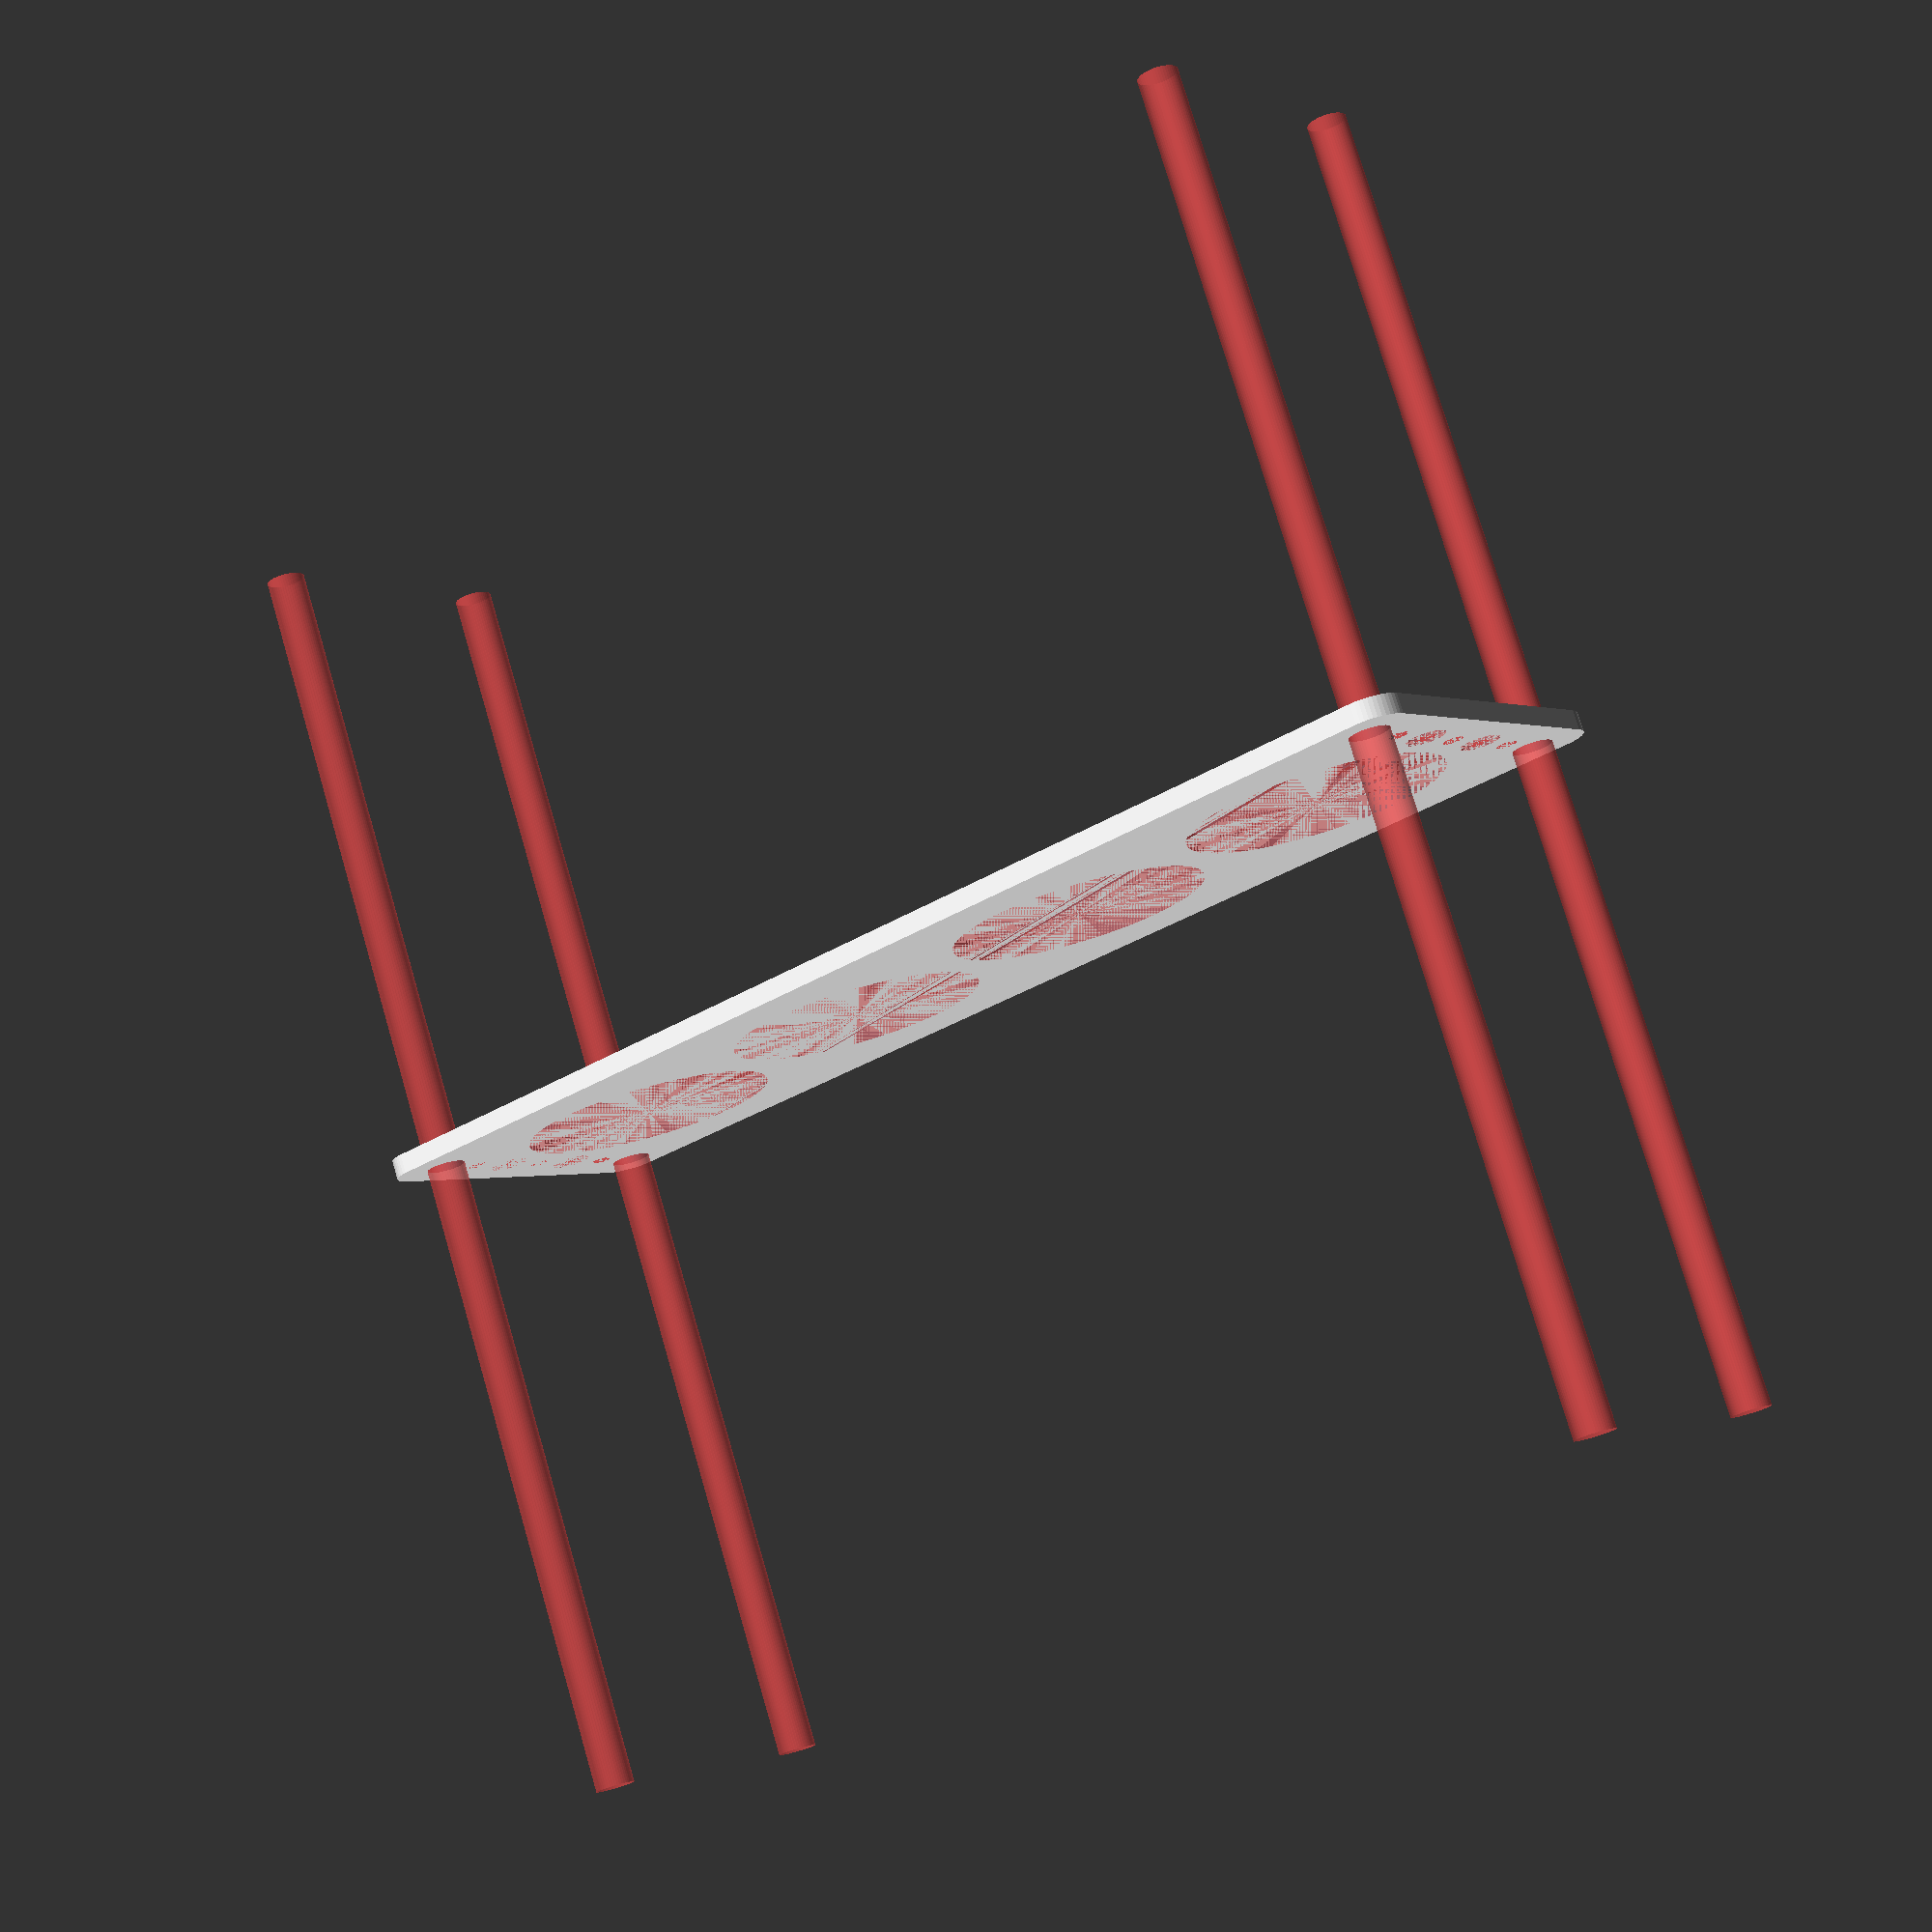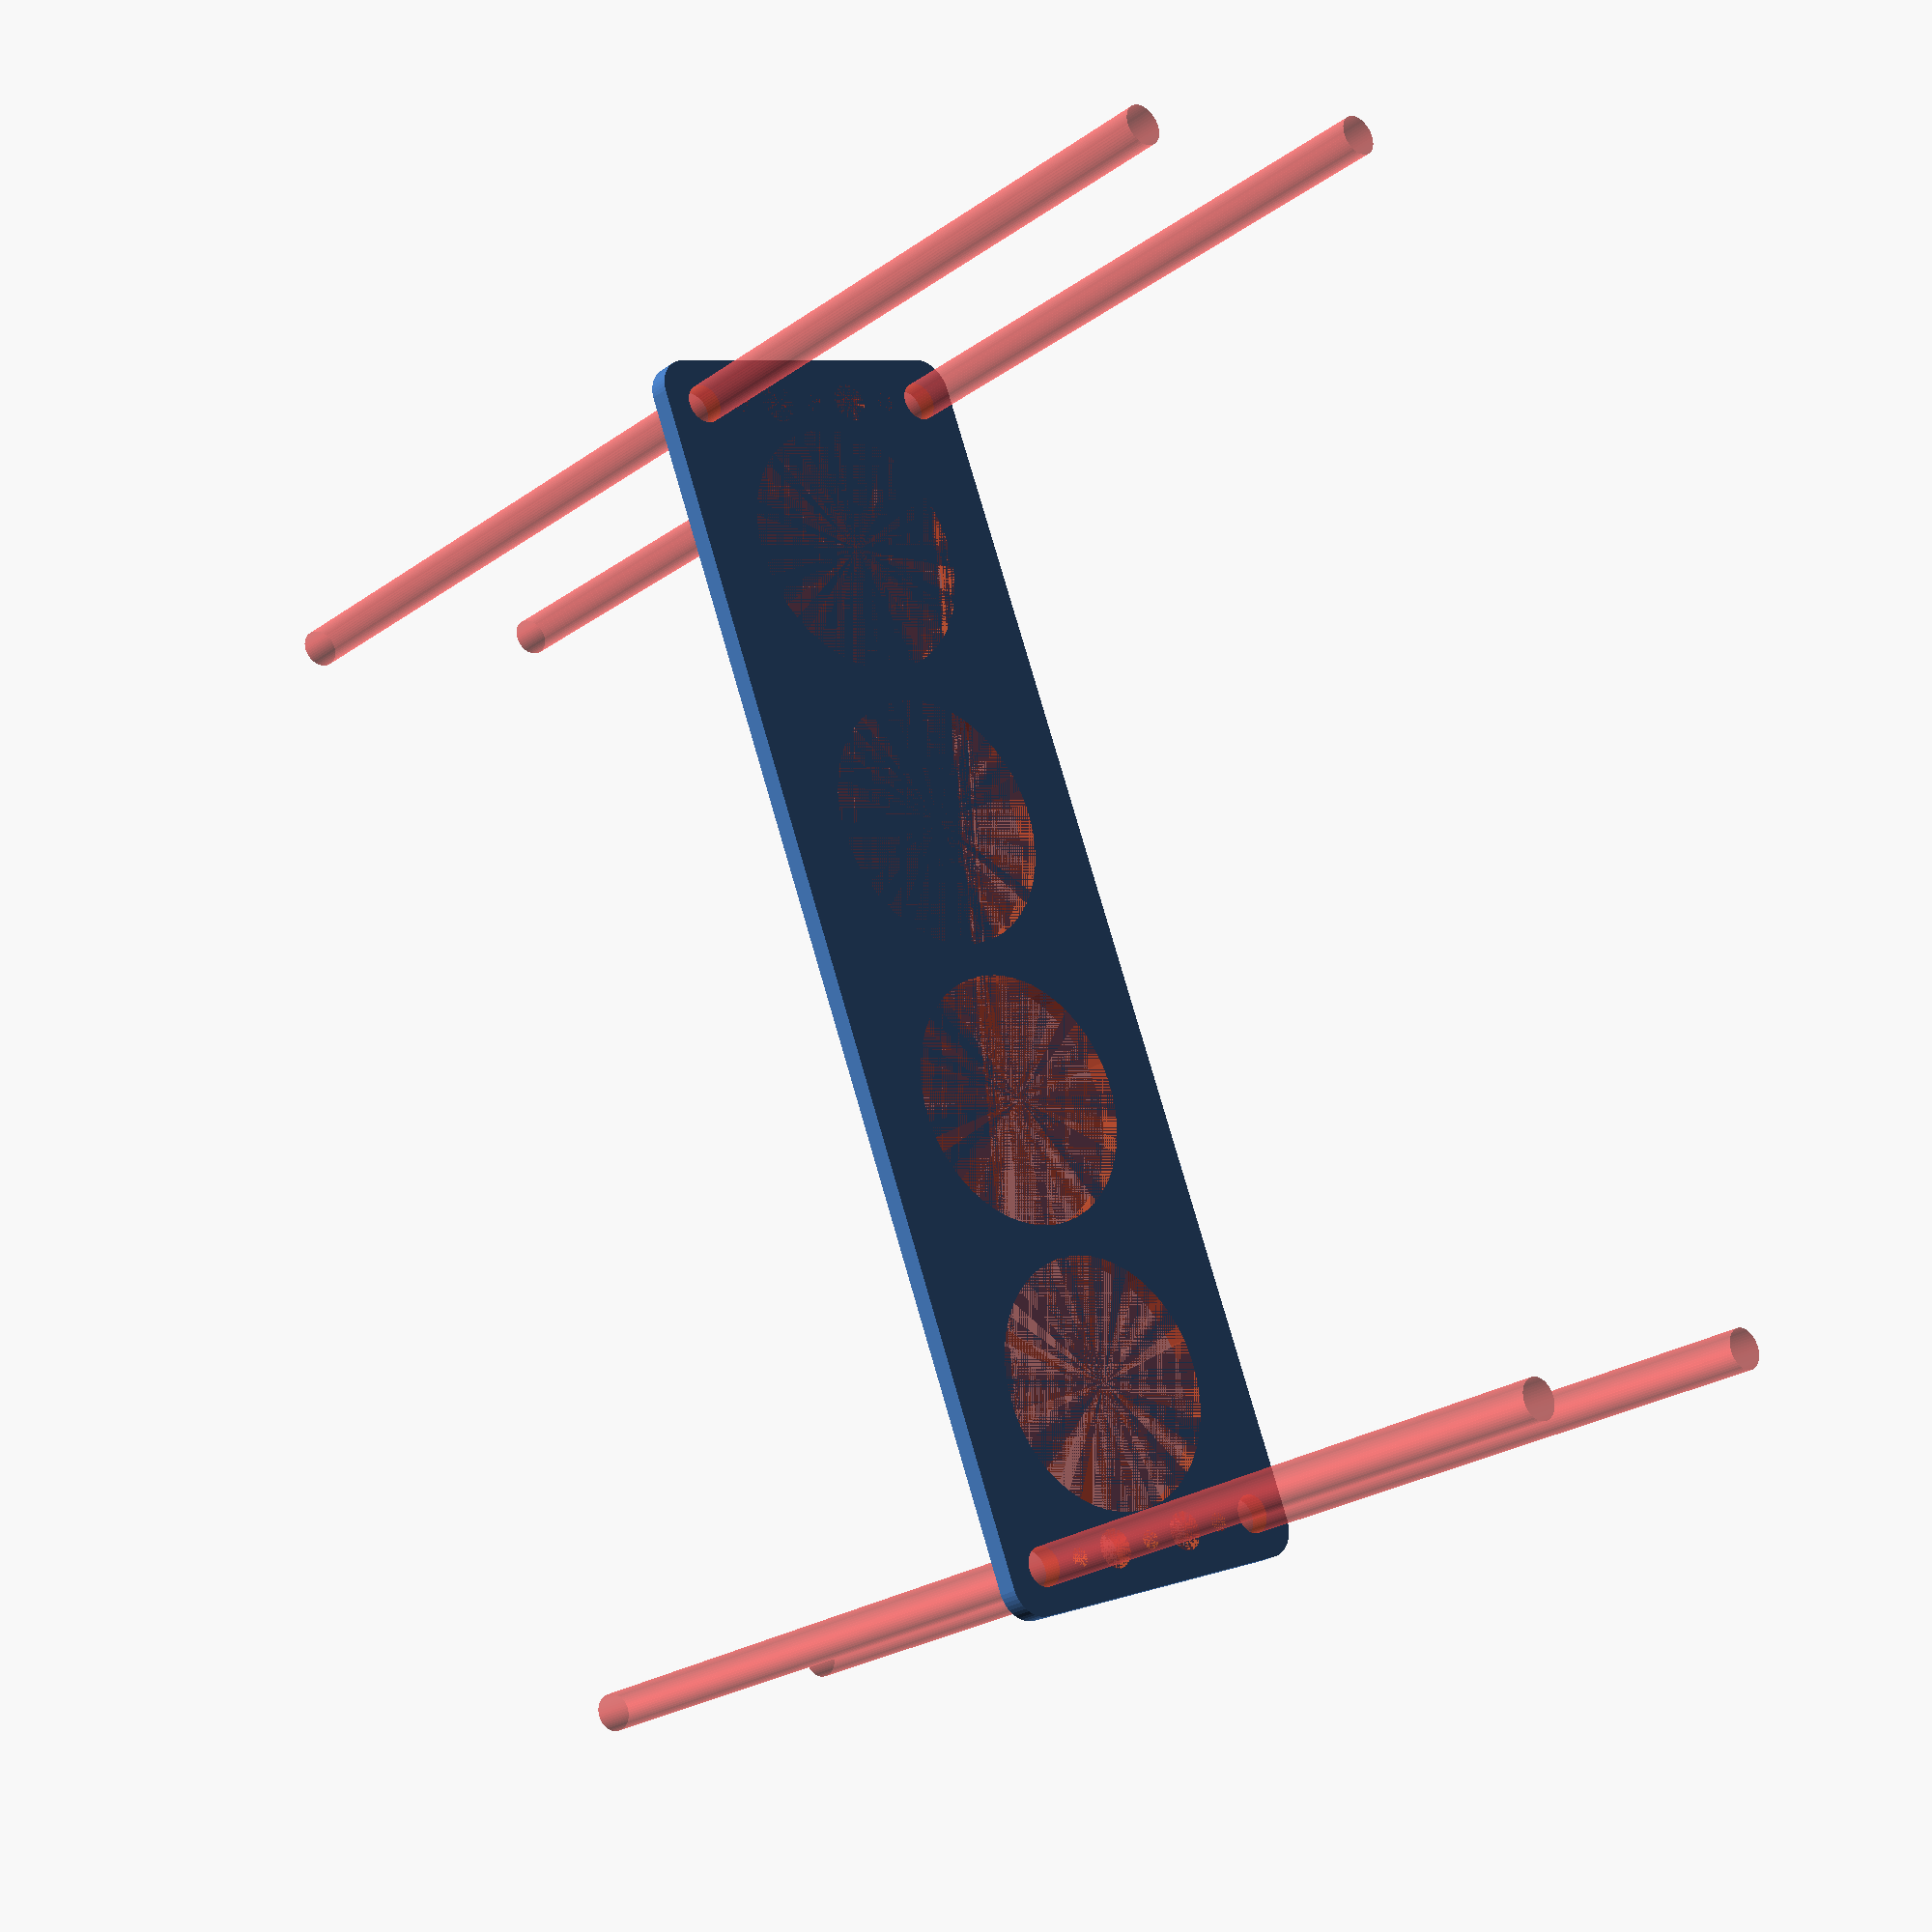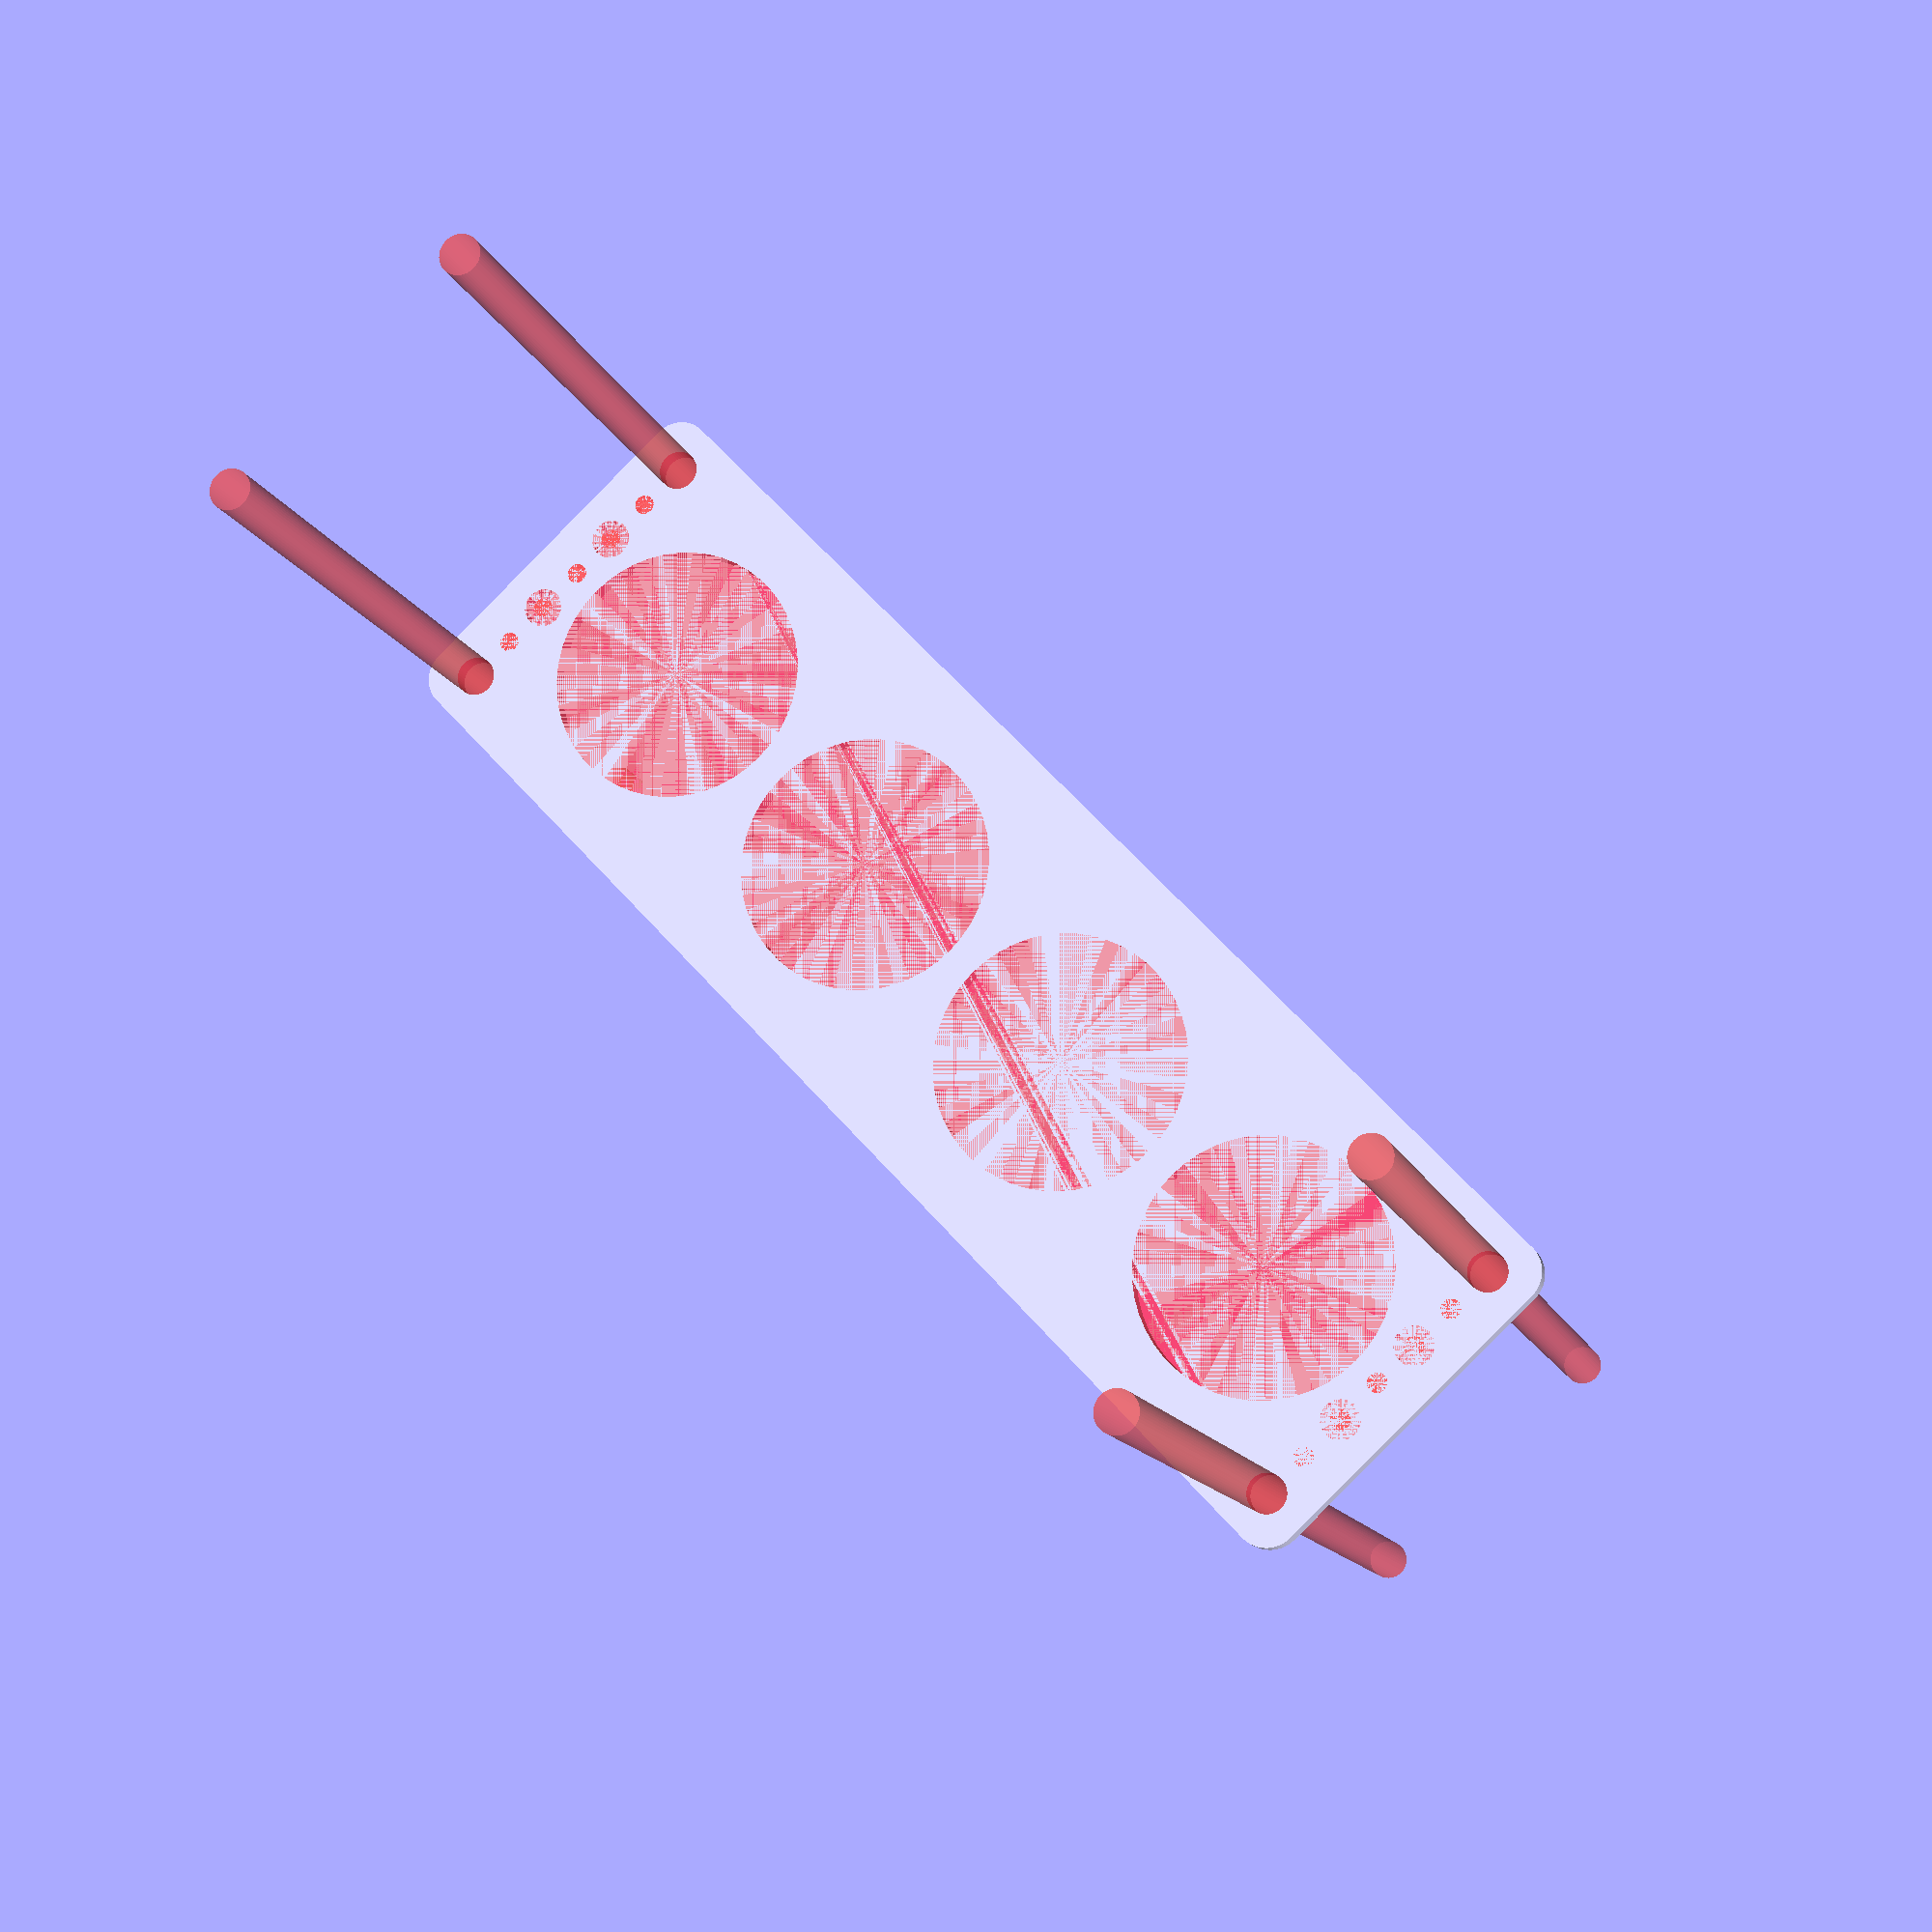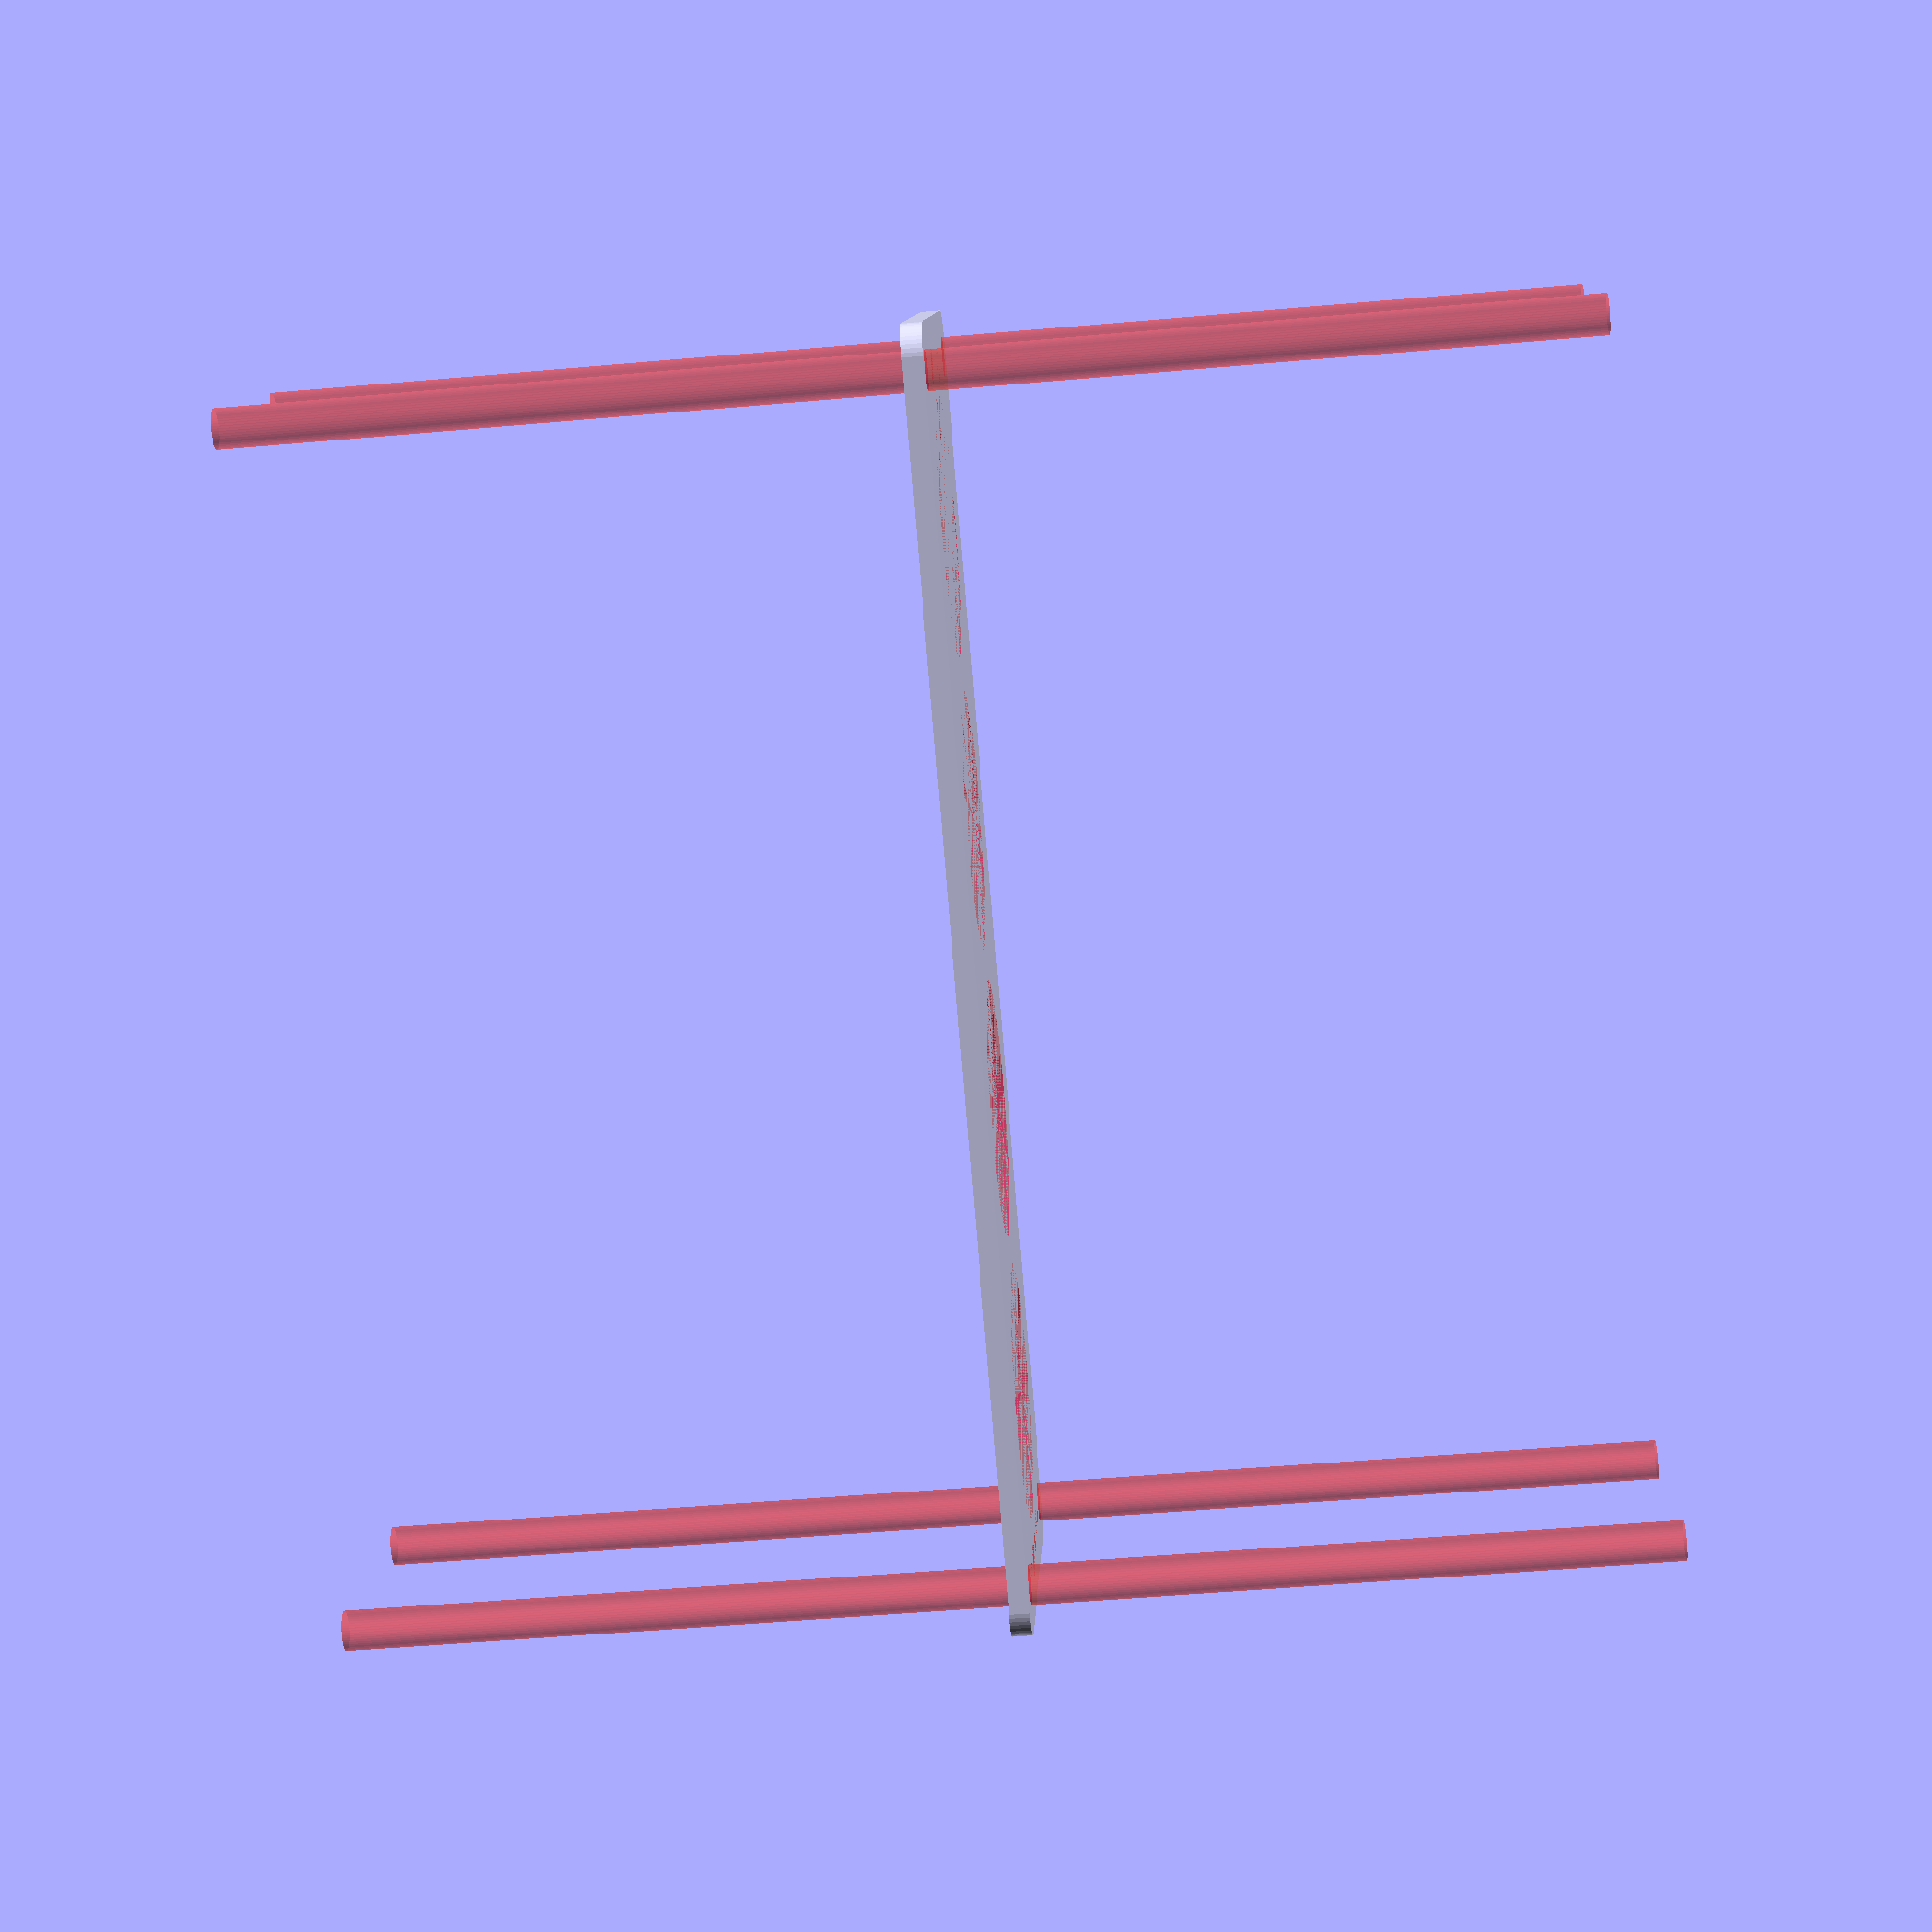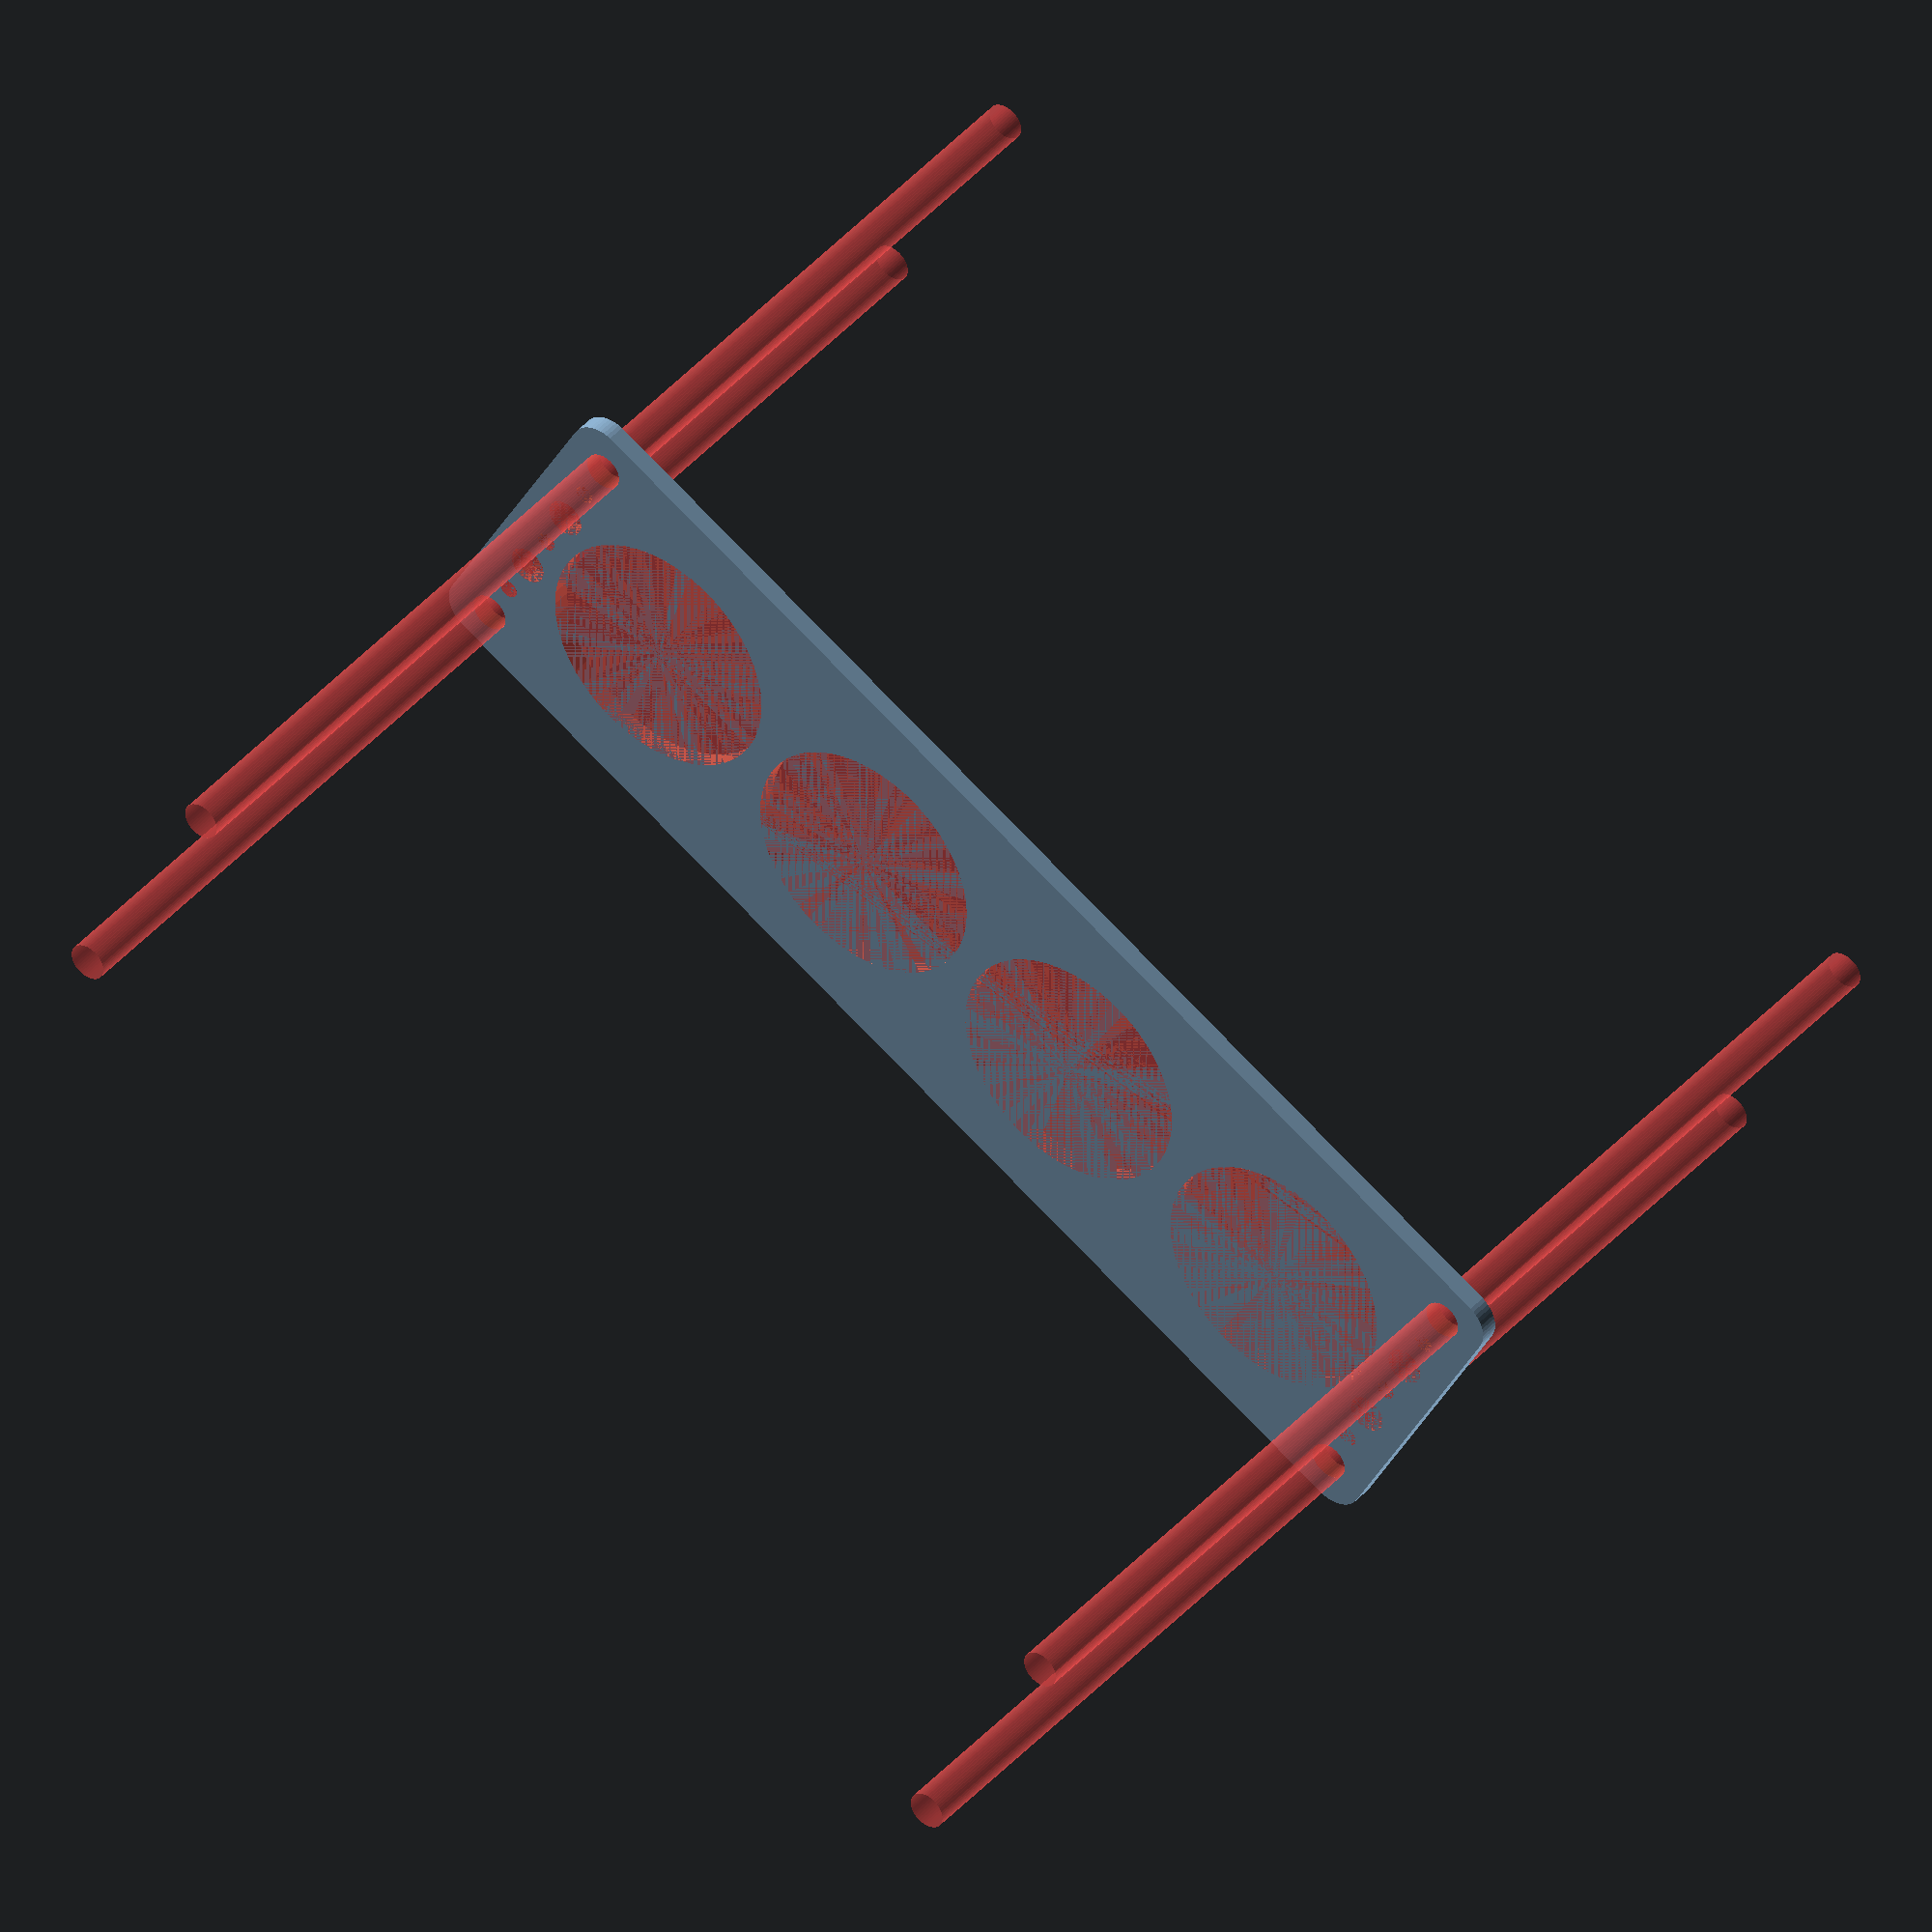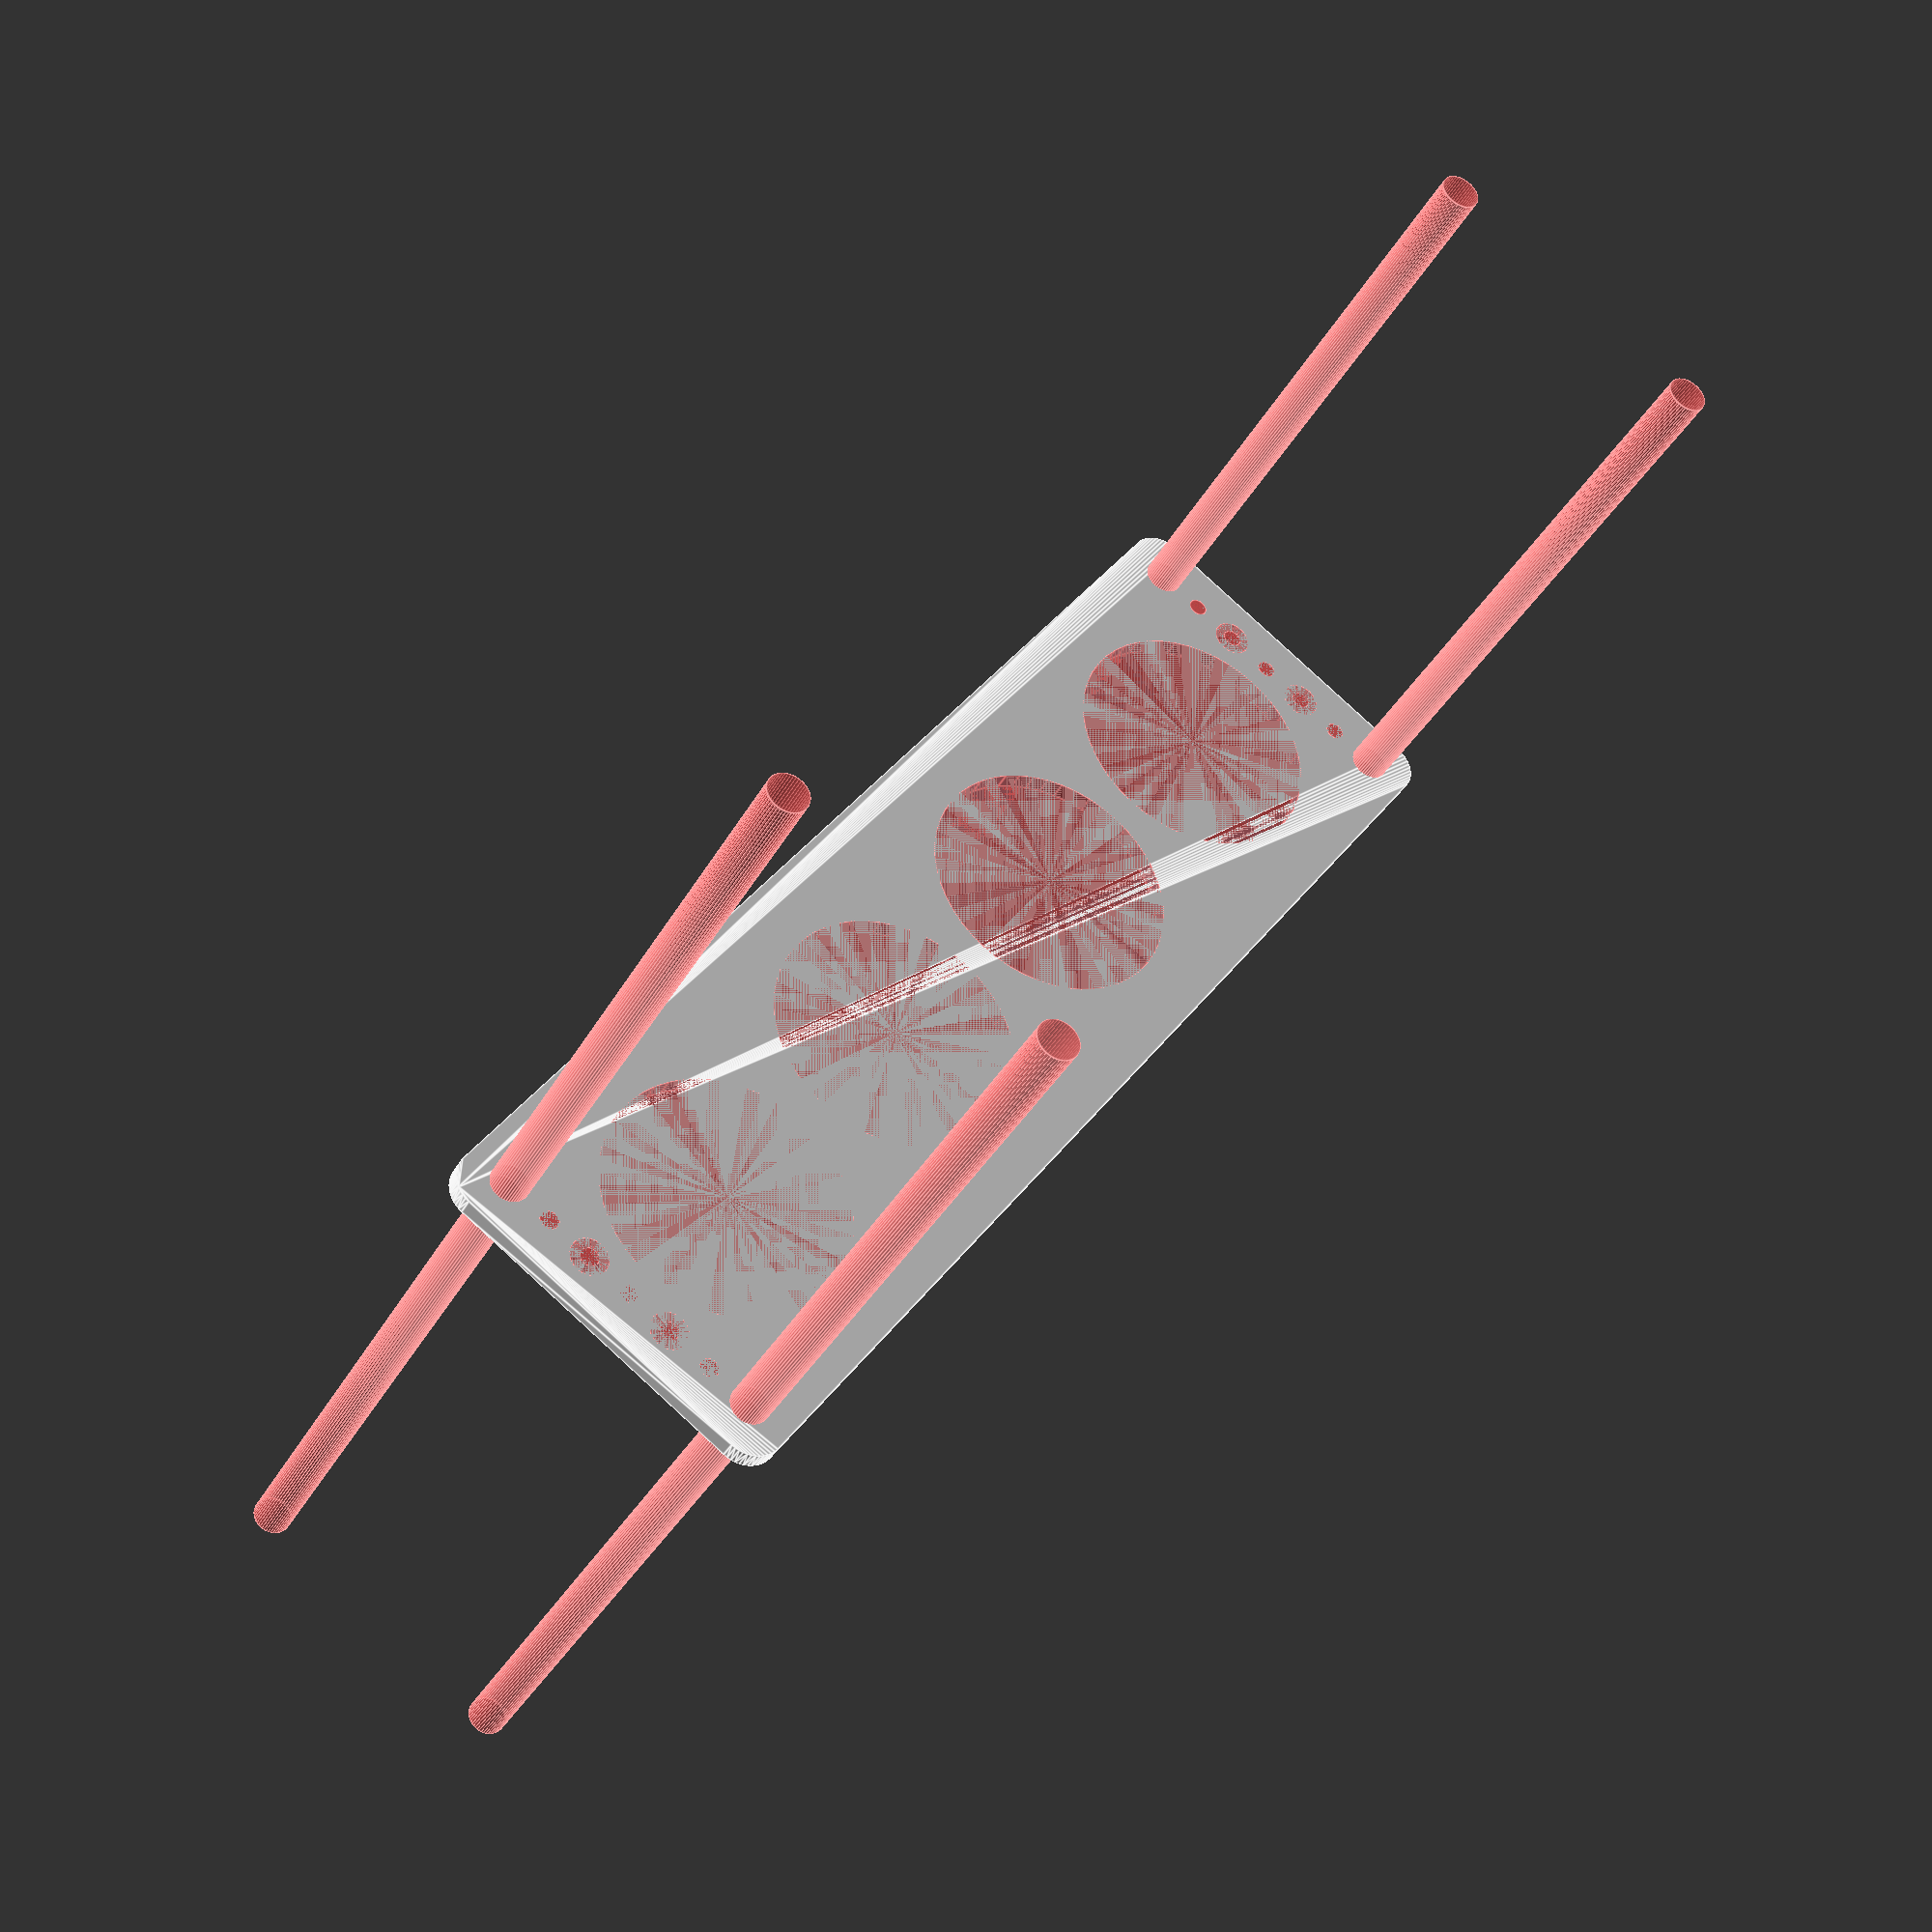
<openscad>
$fn = 50;


difference() {
	union() {
		hull() {
			translate(v = [-92.0000000000, 24.5000000000, 0]) {
				cylinder(h = 3, r = 5);
			}
			translate(v = [92.0000000000, 24.5000000000, 0]) {
				cylinder(h = 3, r = 5);
			}
			translate(v = [-92.0000000000, -24.5000000000, 0]) {
				cylinder(h = 3, r = 5);
			}
			translate(v = [92.0000000000, -24.5000000000, 0]) {
				cylinder(h = 3, r = 5);
			}
		}
	}
	union() {
		#translate(v = [-90.0000000000, -22.5000000000, 0]) {
			cylinder(h = 3, r = 3.0000000000);
		}
		#translate(v = [-90.0000000000, -7.5000000000, 0]) {
			cylinder(h = 3, r = 3.0000000000);
		}
		#translate(v = [-90.0000000000, 7.5000000000, 0]) {
			cylinder(h = 3, r = 3.0000000000);
		}
		#translate(v = [-90.0000000000, 22.5000000000, 0]) {
			cylinder(h = 3, r = 3.0000000000);
		}
		#translate(v = [90.0000000000, -22.5000000000, 0]) {
			cylinder(h = 3, r = 3.0000000000);
		}
		#translate(v = [90.0000000000, -7.5000000000, 0]) {
			cylinder(h = 3, r = 3.0000000000);
		}
		#translate(v = [90.0000000000, 7.5000000000, 0]) {
			cylinder(h = 3, r = 3.0000000000);
		}
		#translate(v = [90.0000000000, 22.5000000000, 0]) {
			cylinder(h = 3, r = 3.0000000000);
		}
		#translate(v = [-90.0000000000, -22.5000000000, -100.0000000000]) {
			cylinder(h = 200, r = 3.0000000000);
		}
		#translate(v = [-90.0000000000, 22.5000000000, -100.0000000000]) {
			cylinder(h = 200, r = 3.0000000000);
		}
		#translate(v = [90.0000000000, -22.5000000000, -100.0000000000]) {
			cylinder(h = 200, r = 3.0000000000);
		}
		#translate(v = [90.0000000000, 22.5000000000, -100.0000000000]) {
			cylinder(h = 200, r = 3.0000000000);
		}
		#translate(v = [-90.0000000000, -22.5000000000, 0]) {
			cylinder(h = 3, r = 1.5000000000);
		}
		#translate(v = [-90.0000000000, -15.0000000000, 0]) {
			cylinder(h = 3, r = 1.5000000000);
		}
		#translate(v = [-90.0000000000, -7.5000000000, 0]) {
			cylinder(h = 3, r = 1.5000000000);
		}
		#translate(v = [-90.0000000000, 0.0000000000, 0]) {
			cylinder(h = 3, r = 1.5000000000);
		}
		#translate(v = [-90.0000000000, 7.5000000000, 0]) {
			cylinder(h = 3, r = 1.5000000000);
		}
		#translate(v = [-90.0000000000, 15.0000000000, 0]) {
			cylinder(h = 3, r = 1.5000000000);
		}
		#translate(v = [-90.0000000000, 22.5000000000, 0]) {
			cylinder(h = 3, r = 1.5000000000);
		}
		#translate(v = [90.0000000000, -22.5000000000, 0]) {
			cylinder(h = 3, r = 1.5000000000);
		}
		#translate(v = [90.0000000000, -15.0000000000, 0]) {
			cylinder(h = 3, r = 1.5000000000);
		}
		#translate(v = [90.0000000000, -7.5000000000, 0]) {
			cylinder(h = 3, r = 1.5000000000);
		}
		#translate(v = [90.0000000000, 0.0000000000, 0]) {
			cylinder(h = 3, r = 1.5000000000);
		}
		#translate(v = [90.0000000000, 7.5000000000, 0]) {
			cylinder(h = 3, r = 1.5000000000);
		}
		#translate(v = [90.0000000000, 15.0000000000, 0]) {
			cylinder(h = 3, r = 1.5000000000);
		}
		#translate(v = [90.0000000000, 22.5000000000, 0]) {
			cylinder(h = 3, r = 1.5000000000);
		}
		#translate(v = [-90.0000000000, -22.5000000000, 0]) {
			cylinder(h = 3, r = 1.5000000000);
		}
		#translate(v = [-90.0000000000, -15.0000000000, 0]) {
			cylinder(h = 3, r = 1.5000000000);
		}
		#translate(v = [-90.0000000000, -7.5000000000, 0]) {
			cylinder(h = 3, r = 1.5000000000);
		}
		#translate(v = [-90.0000000000, 0.0000000000, 0]) {
			cylinder(h = 3, r = 1.5000000000);
		}
		#translate(v = [-90.0000000000, 7.5000000000, 0]) {
			cylinder(h = 3, r = 1.5000000000);
		}
		#translate(v = [-90.0000000000, 15.0000000000, 0]) {
			cylinder(h = 3, r = 1.5000000000);
		}
		#translate(v = [-90.0000000000, 22.5000000000, 0]) {
			cylinder(h = 3, r = 1.5000000000);
		}
		#translate(v = [90.0000000000, -22.5000000000, 0]) {
			cylinder(h = 3, r = 1.5000000000);
		}
		#translate(v = [90.0000000000, -15.0000000000, 0]) {
			cylinder(h = 3, r = 1.5000000000);
		}
		#translate(v = [90.0000000000, -7.5000000000, 0]) {
			cylinder(h = 3, r = 1.5000000000);
		}
		#translate(v = [90.0000000000, 0.0000000000, 0]) {
			cylinder(h = 3, r = 1.5000000000);
		}
		#translate(v = [90.0000000000, 7.5000000000, 0]) {
			cylinder(h = 3, r = 1.5000000000);
		}
		#translate(v = [90.0000000000, 15.0000000000, 0]) {
			cylinder(h = 3, r = 1.5000000000);
		}
		#translate(v = [90.0000000000, 22.5000000000, 0]) {
			cylinder(h = 3, r = 1.5000000000);
		}
		#translate(v = [-90.0000000000, -22.5000000000, 0]) {
			cylinder(h = 3, r = 1.5000000000);
		}
		#translate(v = [-90.0000000000, -15.0000000000, 0]) {
			cylinder(h = 3, r = 1.5000000000);
		}
		#translate(v = [-90.0000000000, -7.5000000000, 0]) {
			cylinder(h = 3, r = 1.5000000000);
		}
		#translate(v = [-90.0000000000, 0.0000000000, 0]) {
			cylinder(h = 3, r = 1.5000000000);
		}
		#translate(v = [-90.0000000000, 7.5000000000, 0]) {
			cylinder(h = 3, r = 1.5000000000);
		}
		#translate(v = [-90.0000000000, 15.0000000000, 0]) {
			cylinder(h = 3, r = 1.5000000000);
		}
		#translate(v = [-90.0000000000, 22.5000000000, 0]) {
			cylinder(h = 3, r = 1.5000000000);
		}
		#translate(v = [90.0000000000, -22.5000000000, 0]) {
			cylinder(h = 3, r = 1.5000000000);
		}
		#translate(v = [90.0000000000, -15.0000000000, 0]) {
			cylinder(h = 3, r = 1.5000000000);
		}
		#translate(v = [90.0000000000, -7.5000000000, 0]) {
			cylinder(h = 3, r = 1.5000000000);
		}
		#translate(v = [90.0000000000, 0.0000000000, 0]) {
			cylinder(h = 3, r = 1.5000000000);
		}
		#translate(v = [90.0000000000, 7.5000000000, 0]) {
			cylinder(h = 3, r = 1.5000000000);
		}
		#translate(v = [90.0000000000, 15.0000000000, 0]) {
			cylinder(h = 3, r = 1.5000000000);
		}
		#translate(v = [90.0000000000, 22.5000000000, 0]) {
			cylinder(h = 3, r = 1.5000000000);
		}
		#translate(v = [-66.0000000000, 0, 0]) {
			cylinder(h = 3, r = 19.5000000000);
		}
		#translate(v = [-22.0000000000, 0, 0]) {
			cylinder(h = 3, r = 19.5000000000);
		}
		#translate(v = [22.0000000000, 0, 0]) {
			cylinder(h = 3, r = 19.5000000000);
		}
		#translate(v = [66.0000000000, 0, 0]) {
			cylinder(h = 3, r = 19.5000000000);
		}
	}
}
</openscad>
<views>
elev=282.7 azim=37.8 roll=163.7 proj=p view=wireframe
elev=24.1 azim=68.4 roll=319.4 proj=p view=wireframe
elev=12.4 azim=226.6 roll=14.6 proj=p view=wireframe
elev=51.4 azim=29.2 roll=275.5 proj=p view=wireframe
elev=318.7 azim=331.6 roll=217.2 proj=o view=solid
elev=215.6 azim=305.6 roll=205.0 proj=p view=edges
</views>
